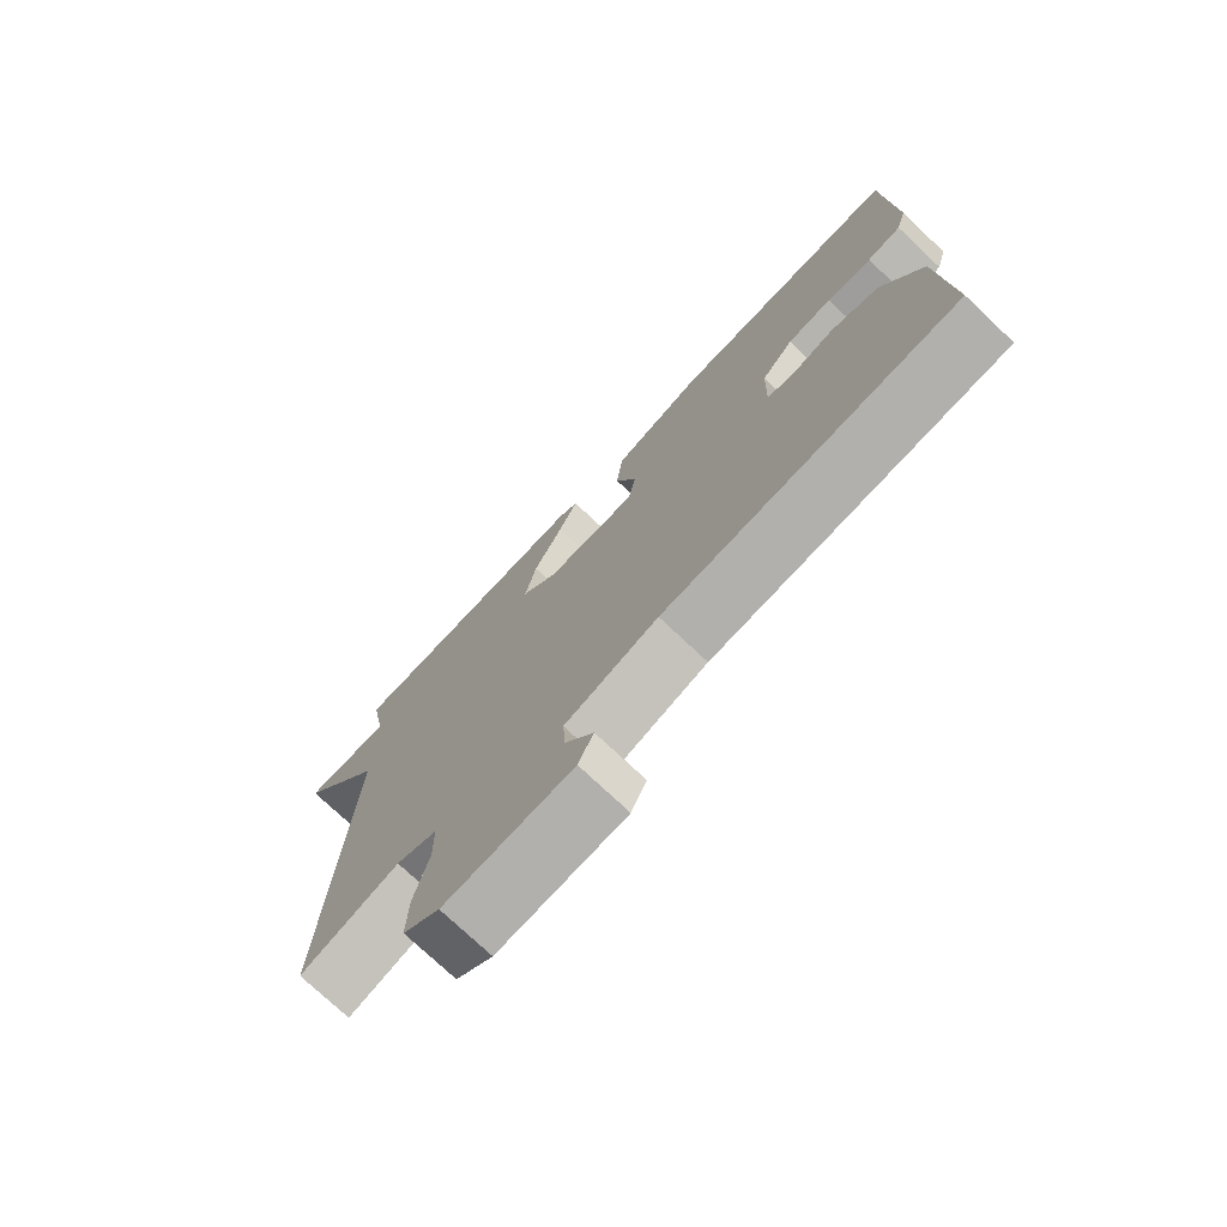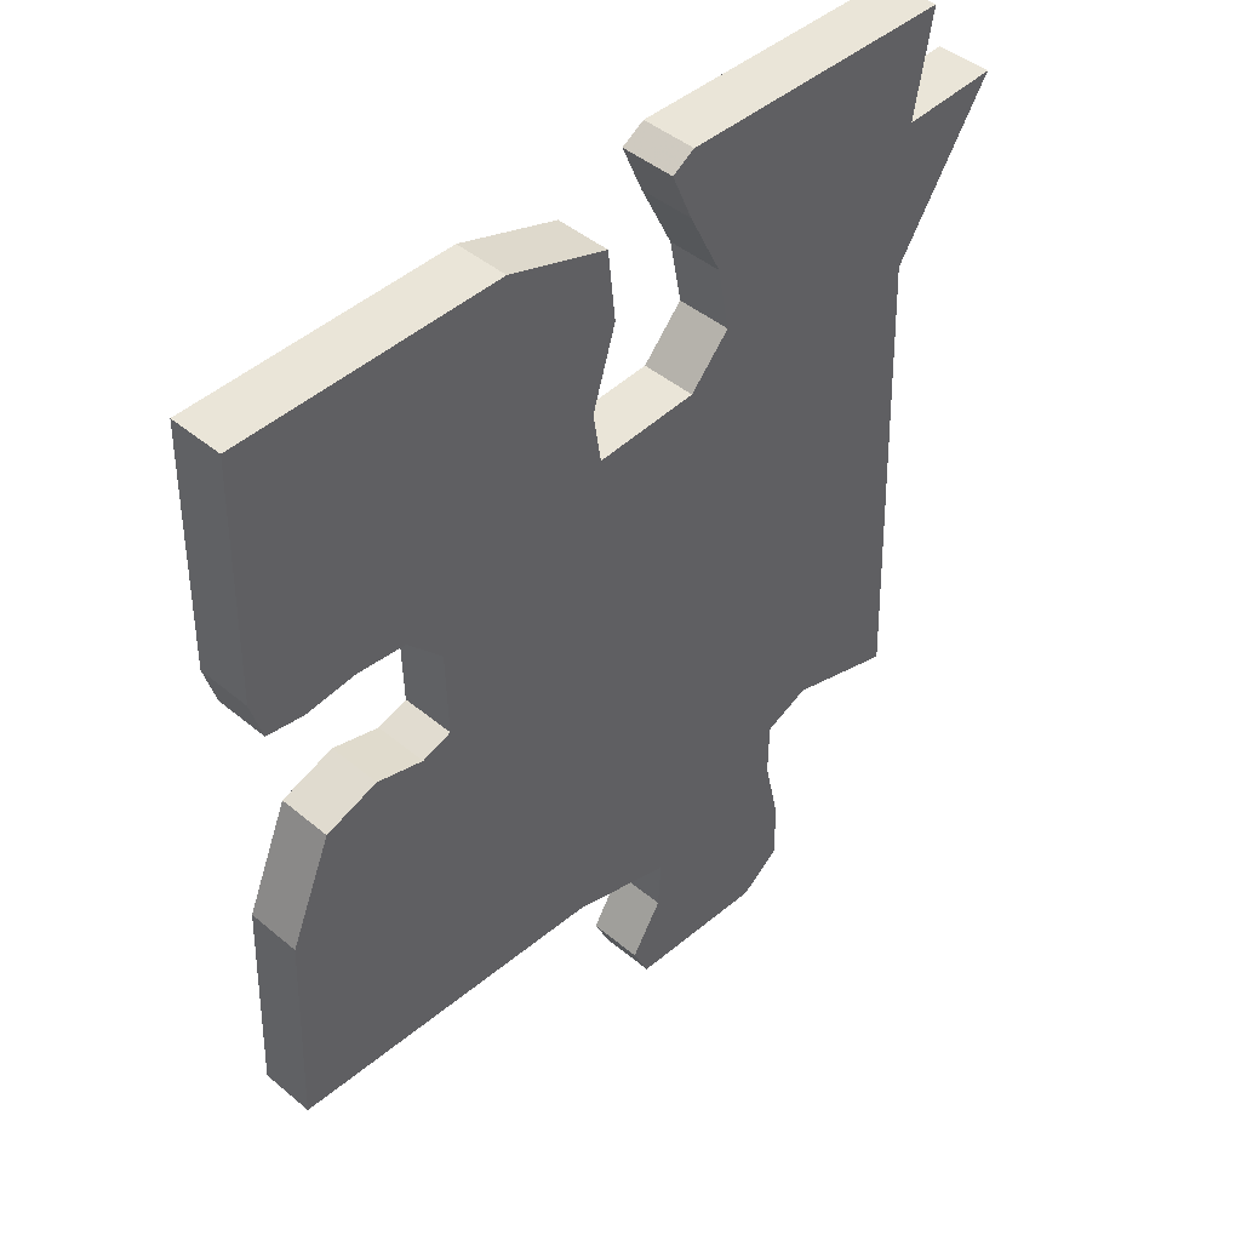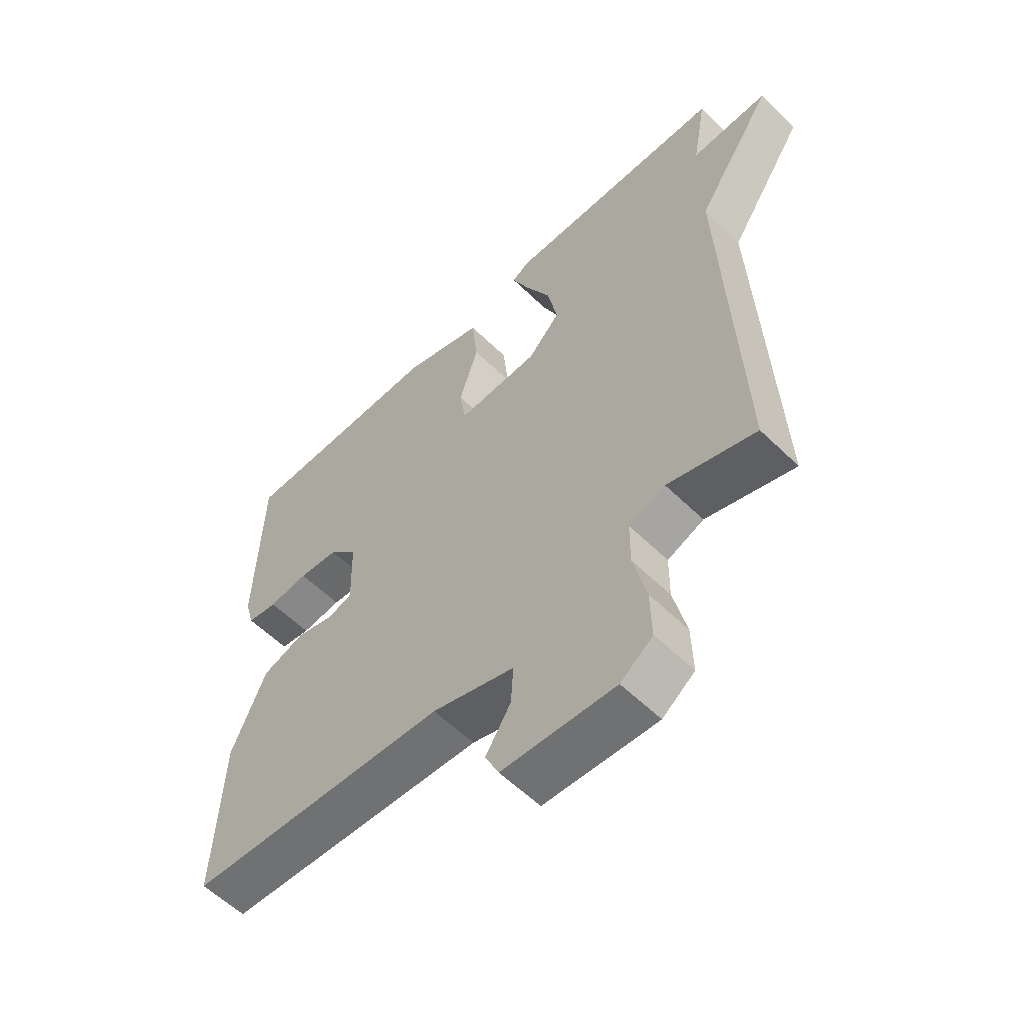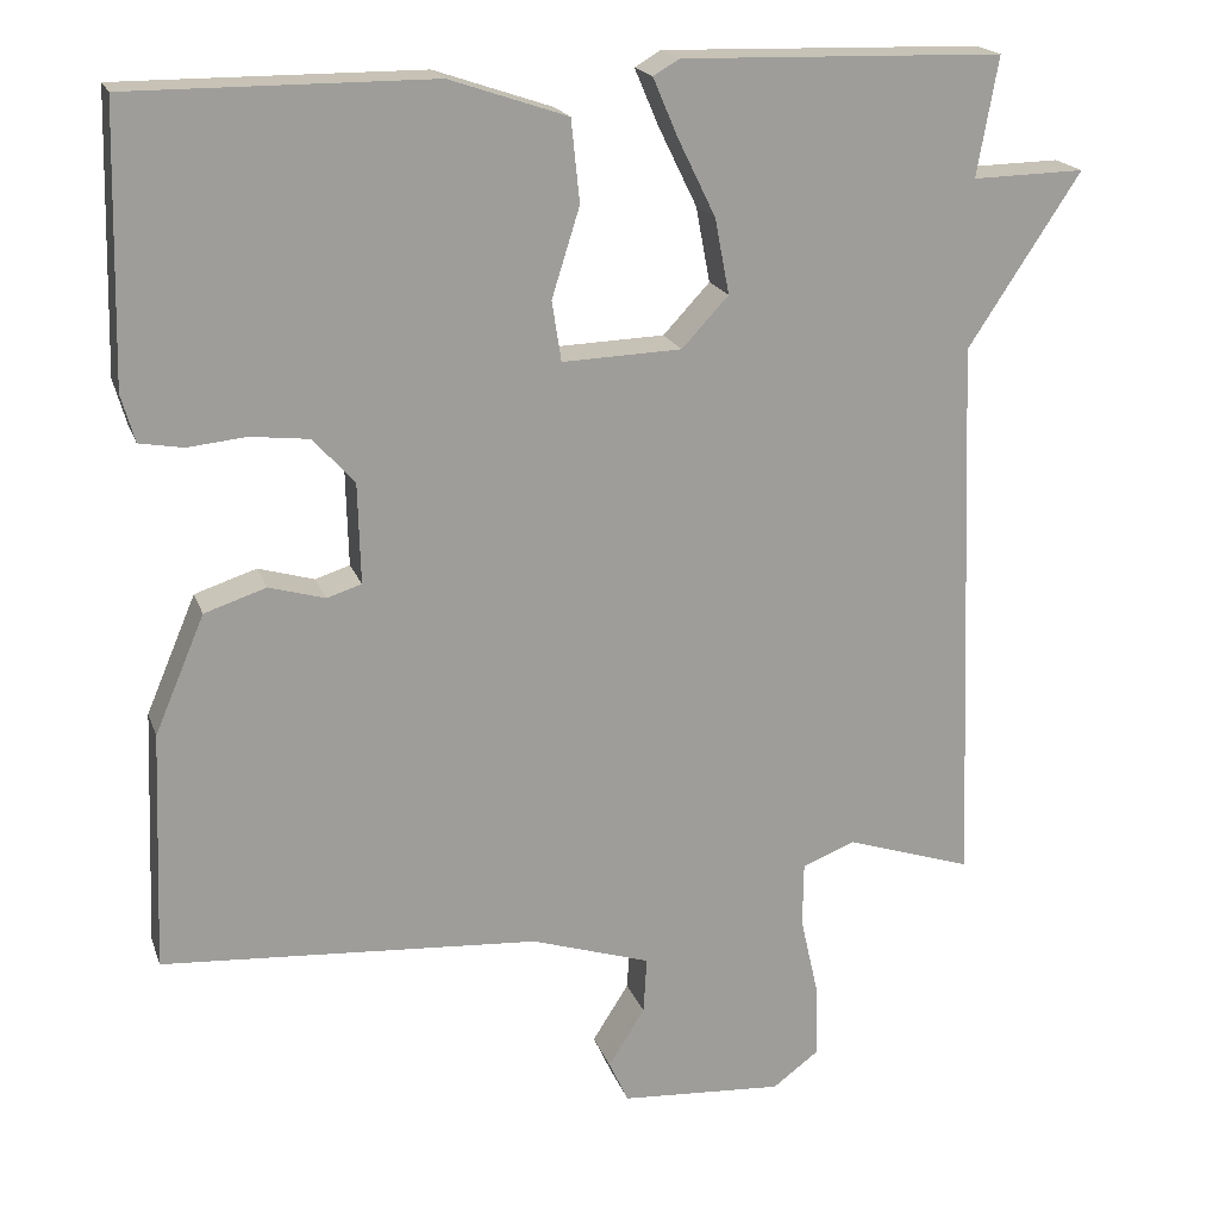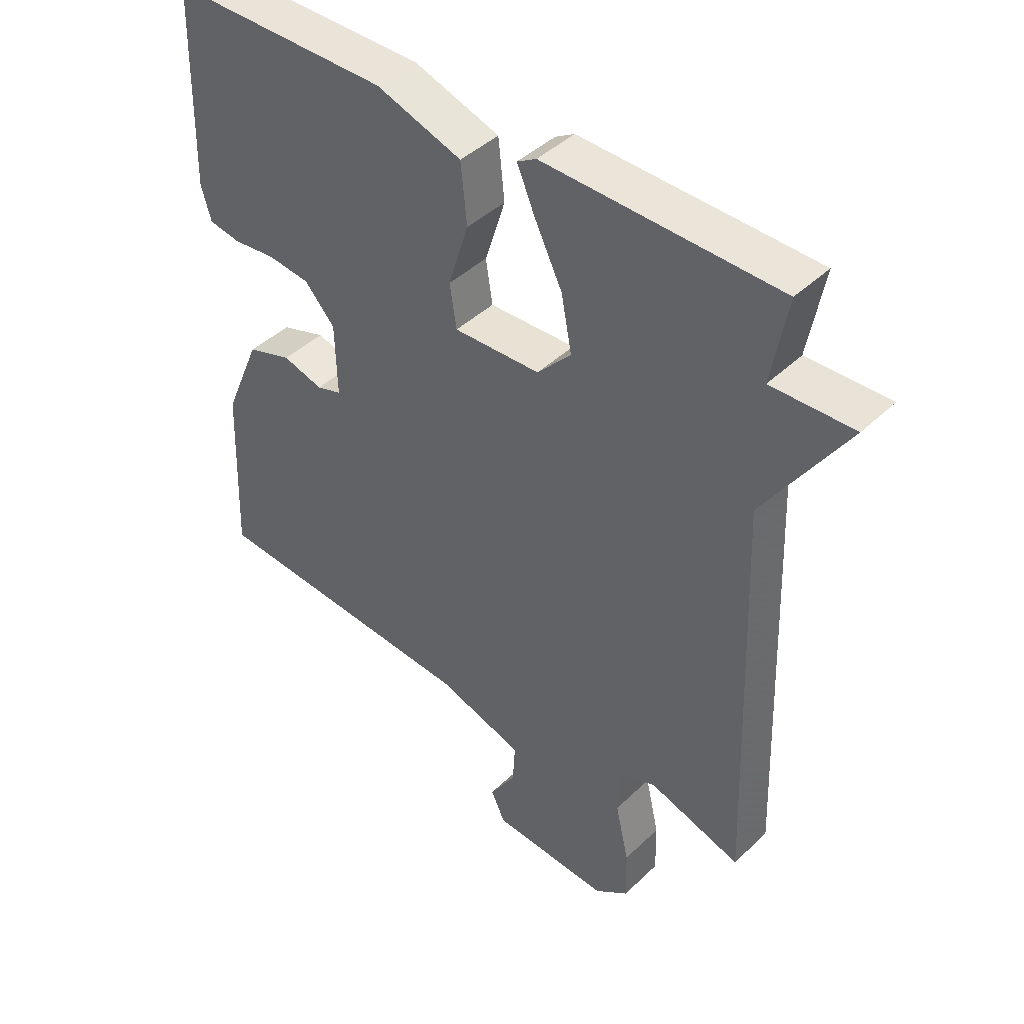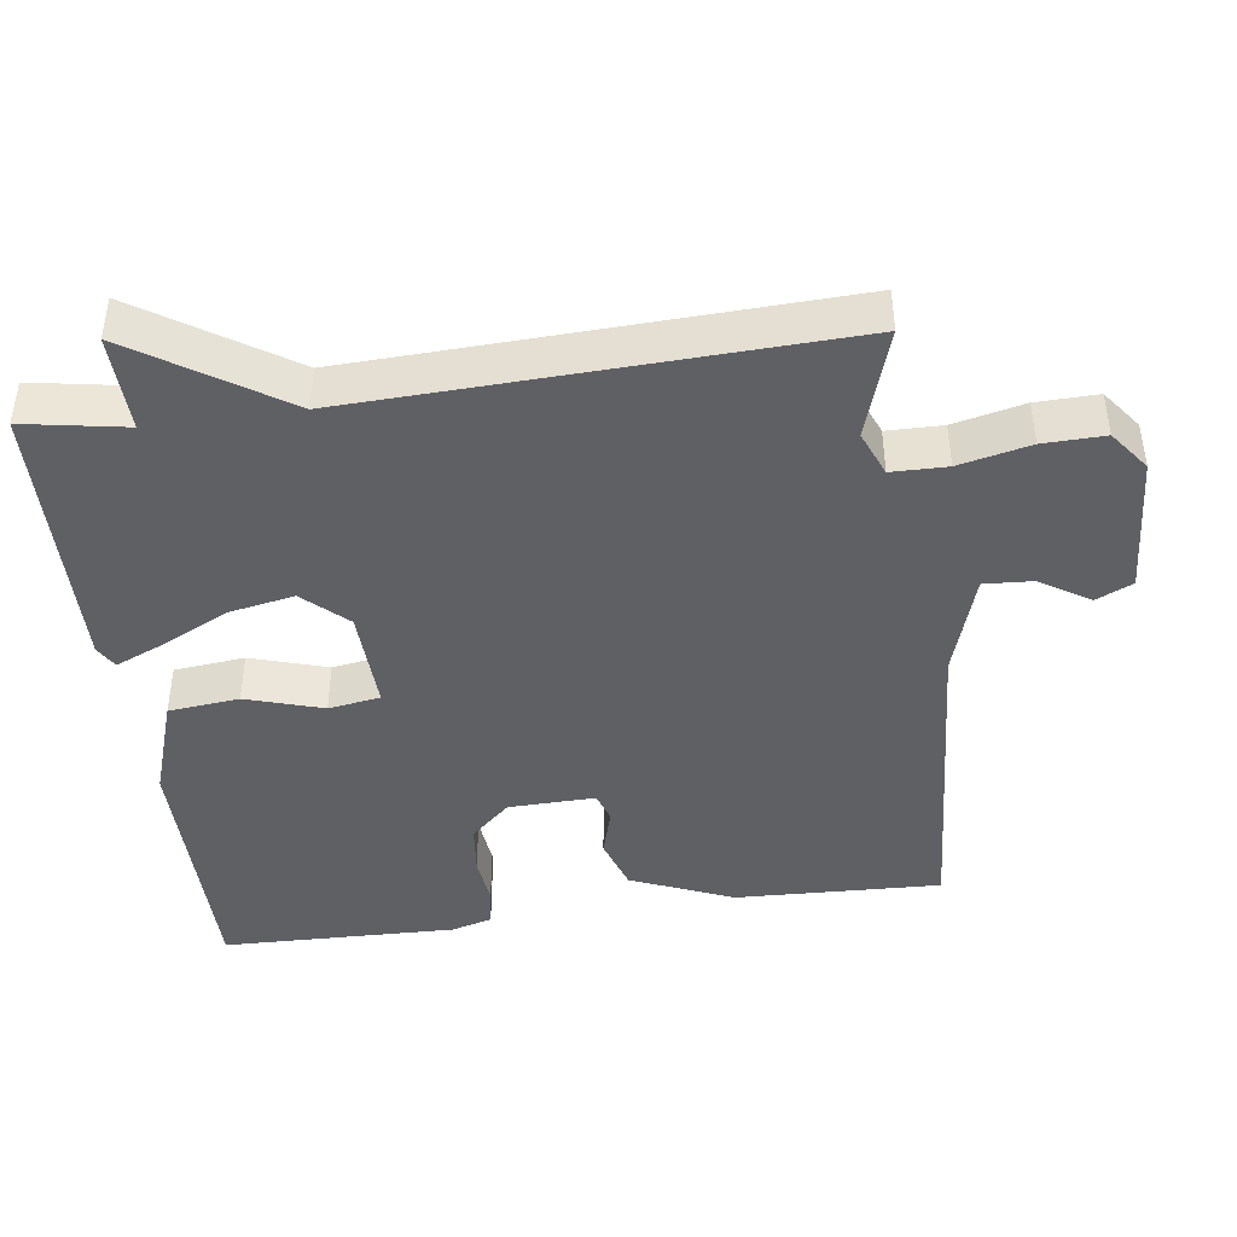
<metadata>
{"format":"obj","ext":"obj","renderer":"f3d","projection":"perspective","resolution":1024,"background":"white","views":[{"elev":-75.5,"azim":-133.3,"up":"+Z"},{"elev":45.1,"azim":-46.1,"up":"+Z"},{"elev":-58.2,"azim":44.9,"up":"+Z"},{"elev":19.1,"azim":-16.2,"up":"+Z"},{"elev":43.1,"azim":41.7,"up":"+Z"},{"elev":-43.2,"azim":97.9,"up":"+Y"}]}
</metadata>
<code>
v 0.5 0.07 -0.5
v 0.35 0.07 -0.451
v 0.288 0.07 -0.476
v 0.287 0.07 -0.552
v 0.309 0.07 -0.649
v 0.311 0.07 -0.733
v 0.256 0.07 -0.774
v 0.063 0.07 -0.761
v 0.04 0.07 -0.711
v 0.083 0.07 -0.643
v 0.087 0.07 -0.576
v -0.054 0.07 -0.531
v -0.5 0.07 -0.5
v -0.489 0.07 -0.218
v -0.43 0.07 -0.079
v -0.357 0.07 -0.055
v -0.291 0.07 -0.074
v -0.25 0.07 -0.061
v -0.253 0.07 0.058
v -0.302 0.07 0.112
v -0.371 0.07 0.12
v -0.44 0.07 0.113
v -0.492 0.07 0.122
v -0.508 0.07 0.178
v -0.5 0.07 0.5
v -0.143 0.07 0.499
v -0.004 0.07 0.452
v 0.006 0.07 0.355
v -0.027 0.07 0.25
v -0.016 0.07 0.179
v 0.125 0.07 0.184
v 0.18 0.07 0.243
v 0.163 0.07 0.332
v 0.118 0.07 0.424
v 0.089 0.07 0.492
v 0.12 0.07 0.51
v 0.5 0.07 0.5
v 0.475 0.07 0.36
v 0.608 0.07 0.363
v 0.475 0.07 0.16
v 0.5 0 -0.5
v 0.35 0 -0.451
v 0.288 0 -0.476
v 0.287 0 -0.552
v 0.309 0 -0.649
v 0.311 0 -0.733
v 0.256 0 -0.774
v 0.063 0 -0.761
v 0.04 0 -0.711
v 0.083 0 -0.643
v 0.087 0 -0.576
v -0.054 0 -0.531
v -0.5 0 -0.5
v -0.489 0 -0.218
v -0.43 0 -0.079
v -0.357 0 -0.055
v -0.291 0 -0.074
v -0.25 0 -0.061
v -0.253 0 0.058
v -0.302 0 0.112
v -0.371 0 0.12
v -0.44 0 0.113
v -0.492 0 0.122
v -0.508 0 0.178
v -0.5 0 0.5
v -0.143 0 0.499
v -0.004 0 0.452
v 0.006 0 0.355
v -0.027 0 0.25
v -0.016 0 0.179
v 0.125 0 0.184
v 0.18 0 0.243
v 0.163 0 0.332
v 0.118 0 0.424
v 0.089 0 0.492
v 0.12 0 0.51
v 0.5 0 0.5
v 0.475 0 0.36
v 0.608 0 0.363
v 0.475 0 0.16
f 38 39 40
f 36 37 38
f 35 36 38
f 34 35 38
f 33 34 38
f 32 33 38 40
f 40 1 2
f 32 40 2
f 31 32 2
f 27 28 29
f 26 27 29
f 25 26 29
f 24 25 29
f 23 24 29
f 22 23 29
f 21 22 29
f 20 21 29 30
f 31 2 3
f 30 31 3
f 20 30 3
f 19 20 3
f 15 16 17
f 14 15 17
f 13 14 17
f 12 13 17
f 11 12 17 18
f 8 9 10
f 7 8 10
f 6 7 10
f 5 6 10
f 4 5 10
f 4 10 11
f 11 18 19
f 4 11 19
f 3 4 19
f 80 79 78
f 78 77 76
f 78 76 75
f 78 75 74
f 78 74 73
f 80 78 73 72
f 42 41 80
f 42 80 72
f 42 72 71
f 69 68 67
f 69 67 66
f 69 66 65
f 69 65 64
f 69 64 63
f 69 63 62
f 69 62 61
f 70 69 61 60
f 43 42 71
f 43 71 70
f 43 70 60
f 43 60 59
f 57 56 55
f 57 55 54
f 57 54 53
f 57 53 52
f 58 57 52 51
f 50 49 48
f 50 48 47
f 50 47 46
f 50 46 45
f 50 45 44
f 51 50 44
f 59 58 51
f 59 51 44
f 59 44 43
f 1 41 42 2
f 2 42 43 3
f 3 43 44 4
f 4 44 45 5
f 5 45 46 6
f 6 46 47 7
f 7 47 48 8
f 8 48 49 9
f 9 49 50 10
f 10 50 51 11
f 11 51 52 12
f 12 52 53 13
f 13 53 54 14
f 14 54 55 15
f 15 55 56 16
f 16 56 57 17
f 17 57 58 18
f 18 58 59 19
f 19 59 60 20
f 20 60 61 21
f 21 61 62 22
f 22 62 63 23
f 23 63 64 24
f 24 64 65 25
f 25 65 66 26
f 26 66 67 27
f 27 67 68 28
f 28 68 69 29
f 29 69 70 30
f 30 70 71 31
f 31 71 72 32
f 32 72 73 33
f 33 73 74 34
f 34 74 75 35
f 35 75 76 36
f 36 76 77 37
f 37 77 78 38
f 38 78 79 39
f 39 79 80 40
f 40 80 41 1

</code>
